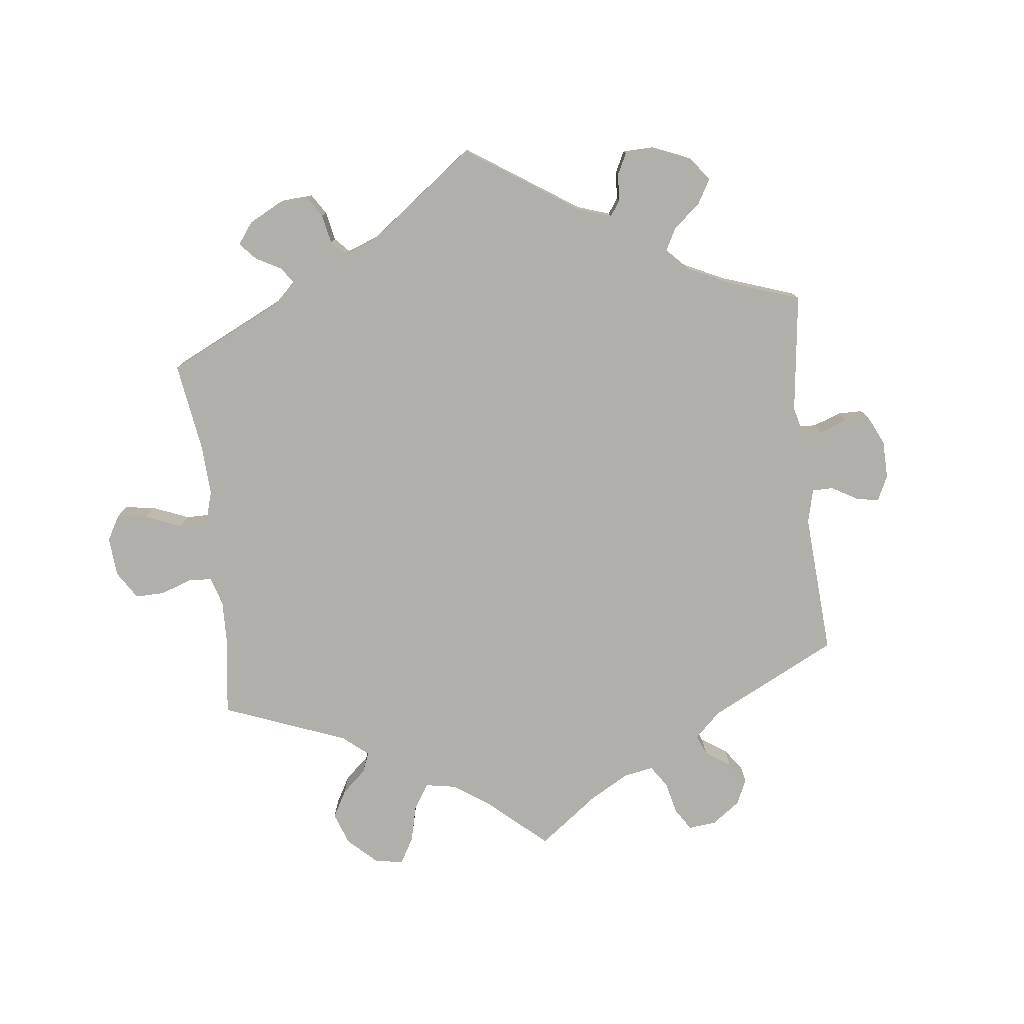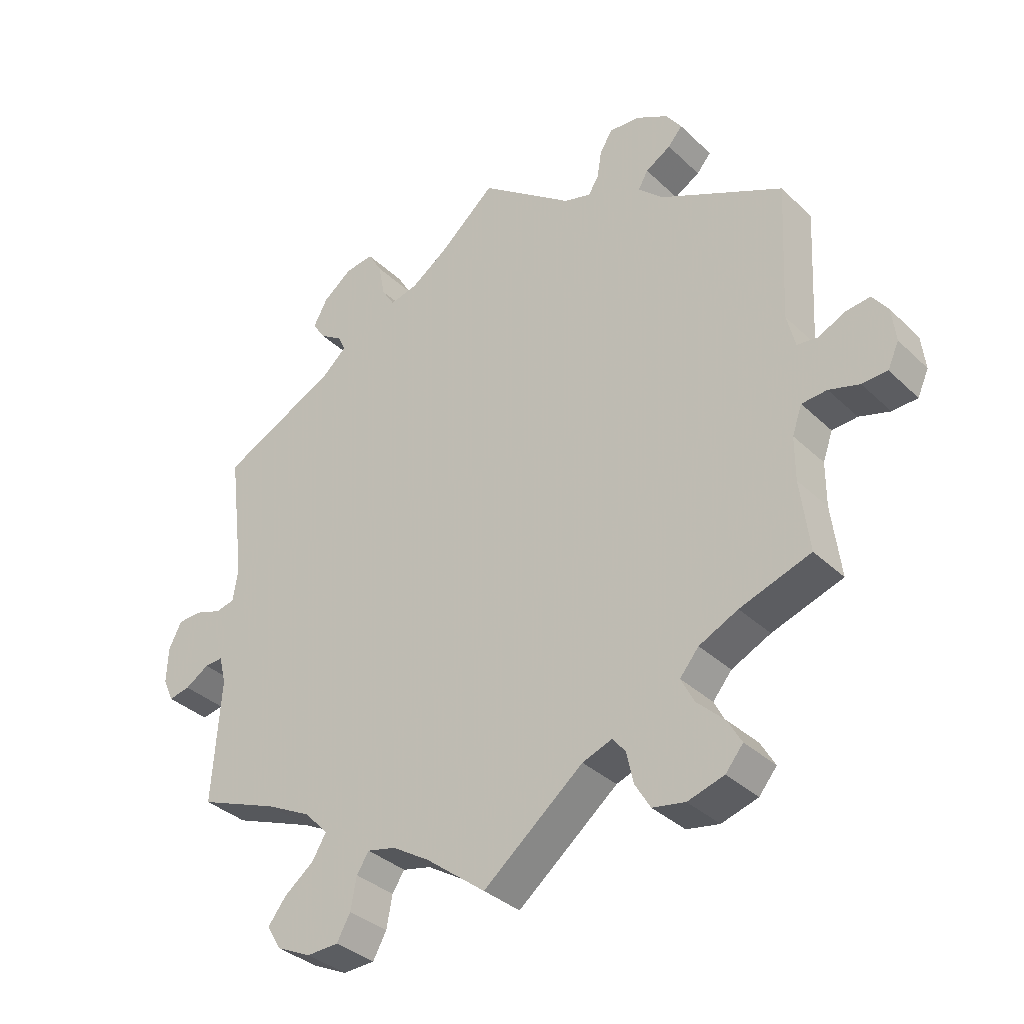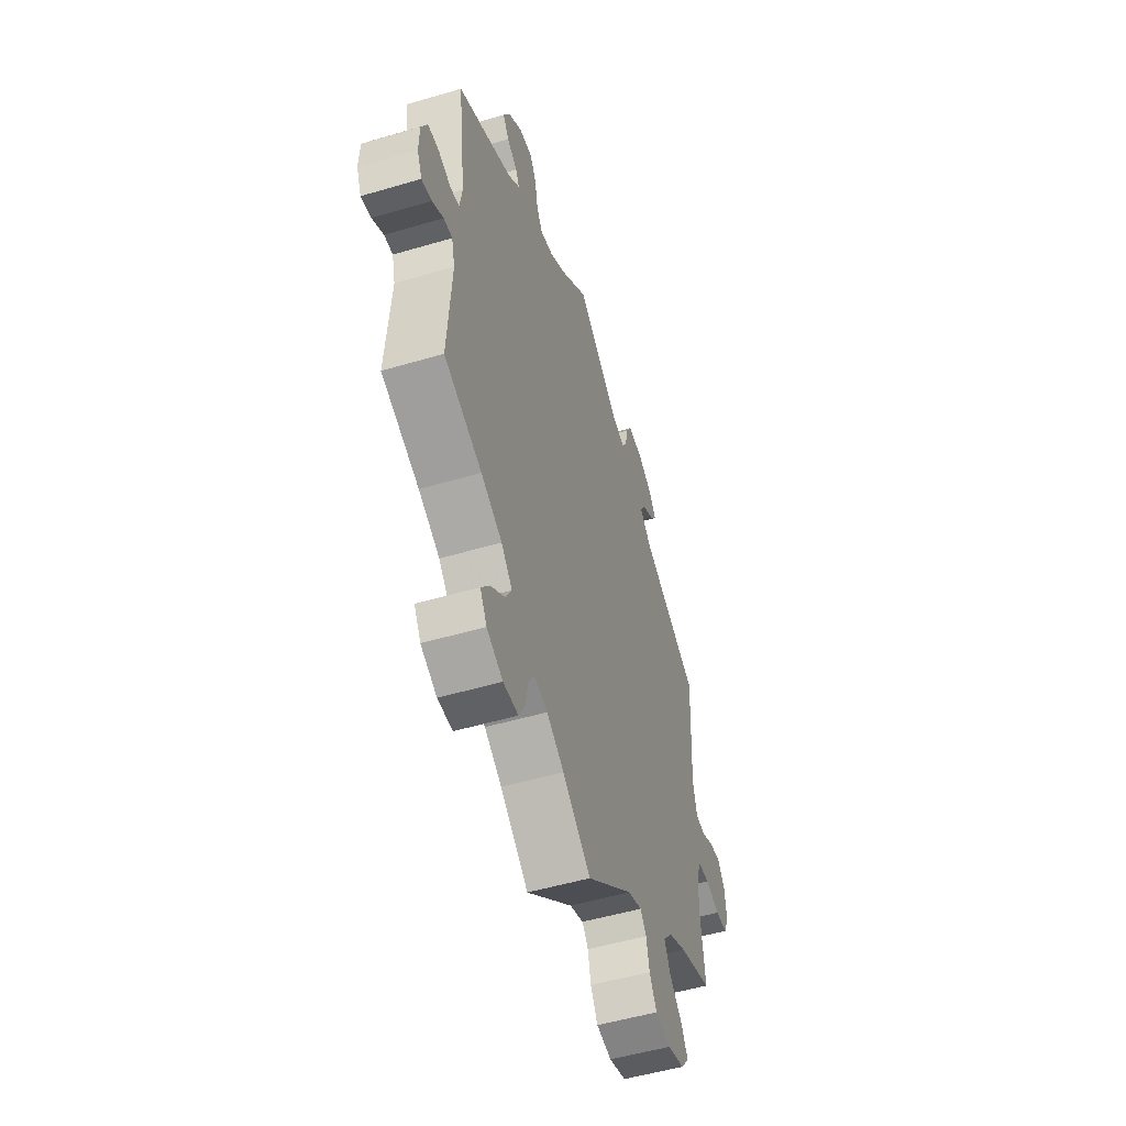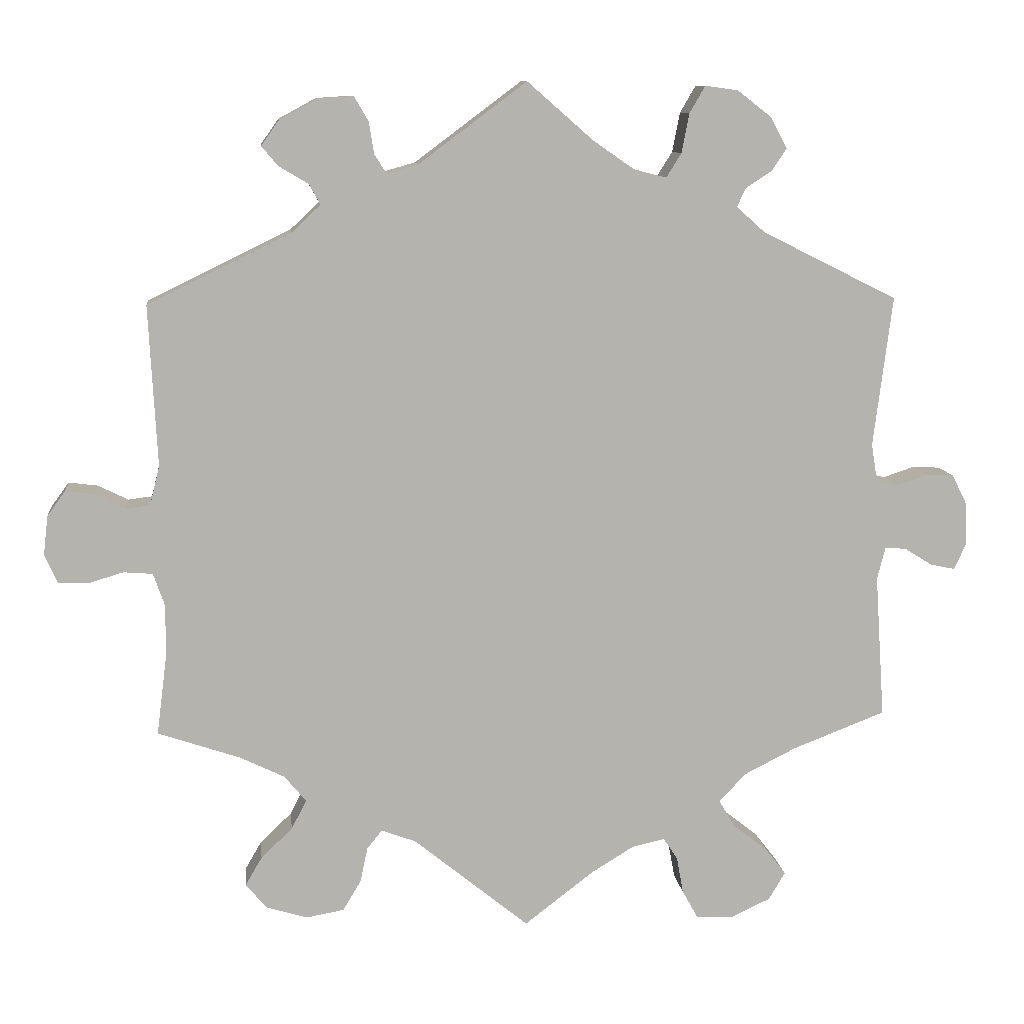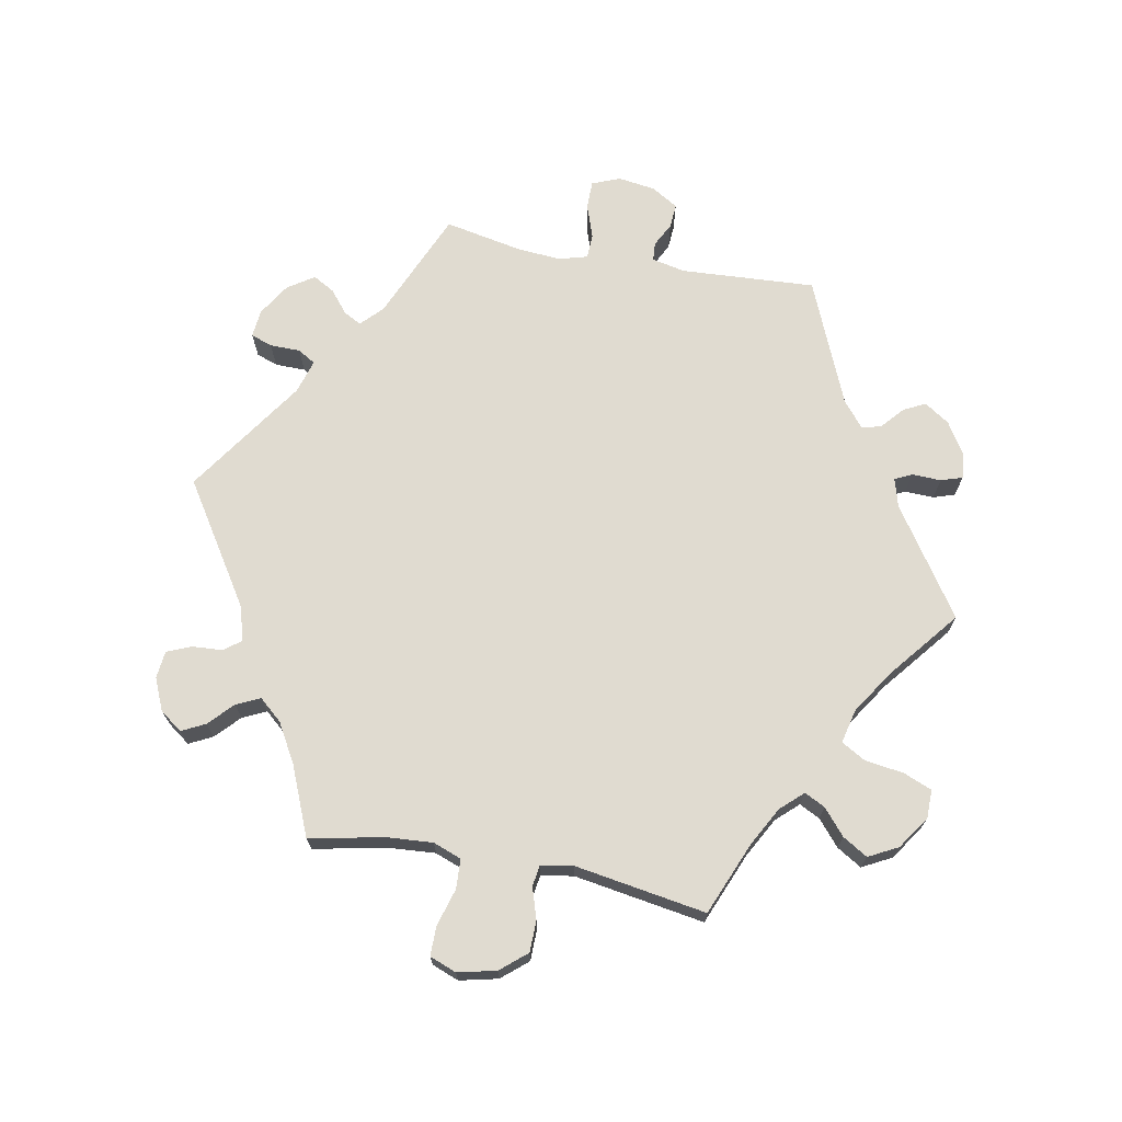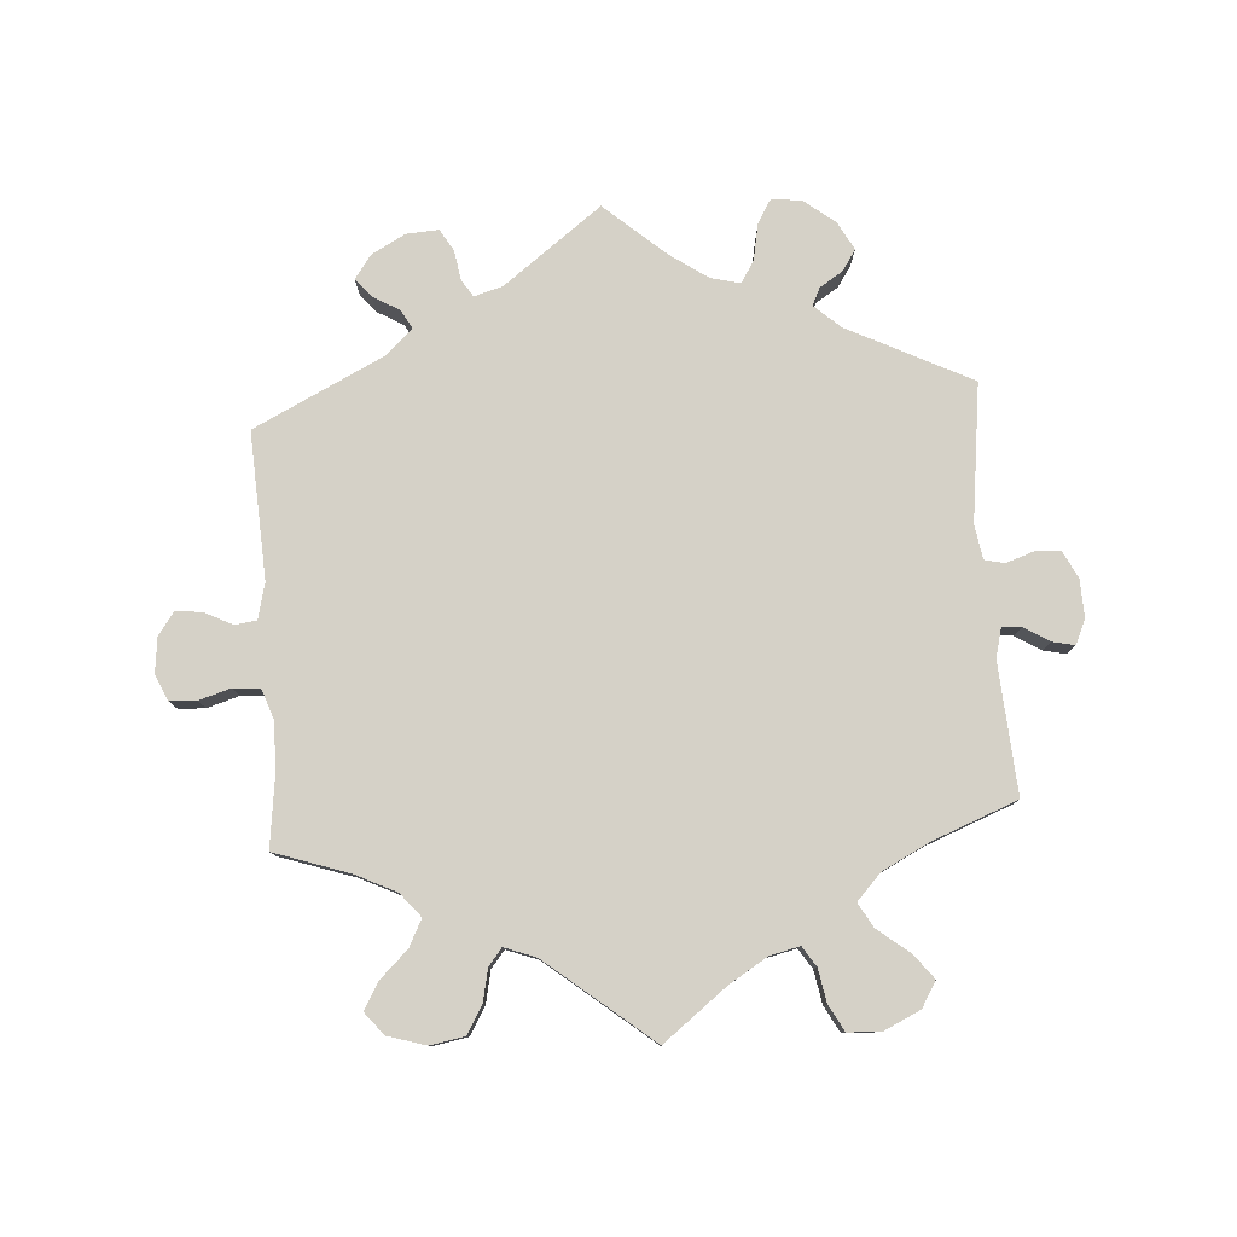
<metadata>
{"format":"obj","ext":"obj","renderer":"f3d","projection":"perspective","resolution":1024,"background":"white","views":[{"elev":-78.0,"azim":-53.6,"up":"+Y"},{"elev":-34.9,"azim":38.7,"up":"+Z"},{"elev":-51.9,"azim":-72.3,"up":"+Z"},{"elev":10.2,"azim":173.7,"up":"+Z"},{"elev":70.1,"azim":160.7,"up":"+Y"},{"elev":79.5,"azim":176.0,"up":"+Y"}]}
</metadata>
<code>
v 0.392 0.07 -0.326
v 0.332 0.07 -0.355
v 0.303 0.07 -0.39
v 0.323 0.07 -0.429
v 0.365 0.07 -0.469
v 0.387 0.07 -0.507
v 0.36 0.07 -0.54
v 0.304 0.07 -0.557
v 0.254 0.07 -0.548
v 0.23 0.07 -0.508
v 0.22 0.07 -0.461
v 0.2 0.07 -0.436
v 0.154 0.07 -0.453
v 0 0.07 -0.578
v -0.092 0.07 -0.507
v -0.149 0.07 -0.472
v -0.193 0.07 -0.462
v -0.212 0.07 -0.491
v -0.221 0.07 -0.54
v -0.242 0.07 -0.578
v -0.291 0.07 -0.58
v -0.344 0.07 -0.555
v -0.366 0.07 -0.518
v -0.338 0.07 -0.482
v -0.292 0.07 -0.446
v -0.271 0.07 -0.41
v -0.307 0.07 -0.372
v -0.376 0.07 -0.337
v -0.5 0.07 -0.289
v -0.487 0.07 -0.098
v -0.498 0.07 -0.055
v -0.526 0.07 -0.057
v -0.563 0.07 -0.08
v -0.596 0.07 -0.087
v -0.612 0.07 -0.051
v -0.61 0.07 0.004
v -0.59 0.07 0.044
v -0.554 0.07 0.046
v -0.512 0.07 0.032
v -0.483 0.07 0.039
v -0.475 0.07 0.089
v -0.5 0.07 0.289
v -0.32 0.07 0.379
v -0.282 0.07 0.413
v -0.294 0.07 0.438
v -0.328 0.07 0.46
v -0.348 0.07 0.49
v -0.326 0.07 0.531
v -0.281 0.07 0.566
v -0.237 0.07 0.572
v -0.216 0.07 0.536
v -0.206 0.07 0.484
v -0.186 0.07 0.452
v -0.143 0.07 0.463
v -0.088 0.07 0.501
v 0 0.07 0.578
v 0.143 0.07 0.471
v 0.185 0.07 0.459
v 0.201 0.07 0.484
v 0.208 0.07 0.527
v 0.227 0.07 0.559
v 0.274 0.07 0.556
v 0.324 0.07 0.529
v 0.348 0.07 0.495
v 0.326 0.07 0.469
v 0.287 0.07 0.446
v 0.272 0.07 0.419
v 0.31 0.07 0.383
v 0.501 0.07 0.29
v 0.49 0.07 0.076
v 0.503 0.07 0.024
v 0.535 0.07 0.02
v 0.575 0.07 0.04
v 0.614 0.07 0.045
v 0.638 0.07 0.012
v 0.644 0.07 -0.04
v 0.627 0.07 -0.078
v 0.588 0.07 -0.08
v 0.541 0.07 -0.066
v 0.502 0.07 -0.069
v 0.487 0.07 -0.112
v 0.487 0.07 -0.179
v 0.501 0.07 -0.289
v 0.392 0 -0.326
v 0.332 0 -0.355
v 0.303 0 -0.39
v 0.323 0 -0.429
v 0.365 0 -0.469
v 0.387 0 -0.507
v 0.36 0 -0.54
v 0.304 0 -0.557
v 0.254 0 -0.548
v 0.23 0 -0.508
v 0.22 0 -0.461
v 0.2 0 -0.436
v 0.154 0 -0.453
v 0 0 -0.578
v -0.092 0 -0.507
v -0.149 0 -0.472
v -0.193 0 -0.462
v -0.212 0 -0.491
v -0.221 0 -0.54
v -0.242 0 -0.578
v -0.291 0 -0.58
v -0.344 0 -0.555
v -0.366 0 -0.518
v -0.338 0 -0.482
v -0.292 0 -0.446
v -0.271 0 -0.41
v -0.307 0 -0.372
v -0.376 0 -0.337
v -0.5 0 -0.289
v -0.487 0 -0.098
v -0.498 0 -0.055
v -0.526 0 -0.057
v -0.563 0 -0.08
v -0.596 0 -0.087
v -0.612 0 -0.051
v -0.61 0 0.004
v -0.59 0 0.044
v -0.554 0 0.046
v -0.512 0 0.032
v -0.483 0 0.039
v -0.475 0 0.089
v -0.5 0 0.289
v -0.32 0 0.379
v -0.282 0 0.413
v -0.294 0 0.438
v -0.328 0 0.46
v -0.348 0 0.49
v -0.326 0 0.531
v -0.281 0 0.566
v -0.237 0 0.572
v -0.216 0 0.536
v -0.206 0 0.484
v -0.186 0 0.452
v -0.143 0 0.463
v -0.088 0 0.501
v 0 0 0.578
v 0.143 0 0.471
v 0.185 0 0.459
v 0.201 0 0.484
v 0.208 0 0.527
v 0.227 0 0.559
v 0.274 0 0.556
v 0.324 0 0.529
v 0.348 0 0.495
v 0.326 0 0.469
v 0.287 0 0.446
v 0.272 0 0.419
v 0.31 0 0.383
v 0.501 0 0.29
v 0.49 0 0.076
v 0.503 0 0.024
v 0.535 0 0.02
v 0.575 0 0.04
v 0.614 0 0.045
v 0.638 0 0.012
v 0.644 0 -0.04
v 0.627 0 -0.078
v 0.588 0 -0.08
v 0.541 0 -0.066
v 0.502 0 -0.069
v 0.487 0 -0.112
v 0.487 0 -0.179
v 0.501 0 -0.289
f 82 83 1
f 81 82 1 2
f 80 81 2 3
f 76 77 78 79
f 76 79 80
f 75 76 80
f 72 73 74 75
f 72 75 80
f 71 72 80 3
f 68 69 70
f 67 68 70 71
f 63 64 65 66
f 63 66 67
f 62 63 67
f 59 60 61 62
f 58 59 62 67
f 57 58 67 71
f 55 56 57 71
f 49 50 51 52
f 49 52 53
f 48 49 53
f 45 46 47 48
f 44 45 48 53
f 43 44 53 54
f 41 42 43 54
f 36 37 38 39
f 36 39 40
f 35 36 40
f 32 33 34 35
f 31 32 35 40
f 30 31 40 41
f 28 29 30
f 27 28 30 41
f 22 23 24 25
f 22 25 26
f 21 22 26
f 18 19 20 21
f 17 18 21 26
f 16 17 26 27
f 13 14 15
f 12 13 15 16
f 8 9 10 11
f 8 11 12
f 7 8 12
f 4 5 6 7
f 3 4 7 12
f 41 54 55 71
f 16 27 41 71
f 3 12 16 71
f 84 166 165
f 85 84 165 164
f 86 85 164 163
f 162 161 160 159
f 163 162 159
f 163 159 158
f 158 157 156 155
f 163 158 155
f 86 163 155 154
f 153 152 151
f 154 153 151 150
f 149 148 147 146
f 150 149 146
f 150 146 145
f 145 144 143 142
f 150 145 142 141
f 154 150 141 140
f 154 140 139 138
f 135 134 133 132
f 136 135 132
f 136 132 131
f 131 130 129 128
f 136 131 128 127
f 137 136 127 126
f 137 126 125 124
f 122 121 120 119
f 123 122 119
f 123 119 118
f 118 117 116 115
f 123 118 115 114
f 124 123 114 113
f 113 112 111
f 124 113 111 110
f 108 107 106 105
f 109 108 105
f 109 105 104
f 104 103 102 101
f 109 104 101 100
f 110 109 100 99
f 98 97 96
f 99 98 96 95
f 94 93 92 91
f 95 94 91
f 95 91 90
f 90 89 88 87
f 95 90 87 86
f 154 138 137 124
f 154 124 110 99
f 154 99 95 86
f 1 84 85 2
f 2 85 86 3
f 3 86 87 4
f 4 87 88 5
f 5 88 89 6
f 6 89 90 7
f 7 90 91 8
f 8 91 92 9
f 9 92 93 10
f 10 93 94 11
f 11 94 95 12
f 12 95 96 13
f 13 96 97 14
f 14 97 98 15
f 15 98 99 16
f 16 99 100 17
f 17 100 101 18
f 18 101 102 19
f 19 102 103 20
f 20 103 104 21
f 21 104 105 22
f 22 105 106 23
f 23 106 107 24
f 24 107 108 25
f 25 108 109 26
f 26 109 110 27
f 27 110 111 28
f 28 111 112 29
f 29 112 113 30
f 30 113 114 31
f 31 114 115 32
f 32 115 116 33
f 33 116 117 34
f 34 117 118 35
f 35 118 119 36
f 36 119 120 37
f 37 120 121 38
f 38 121 122 39
f 39 122 123 40
f 40 123 124 41
f 41 124 125 42
f 42 125 126 43
f 43 126 127 44
f 44 127 128 45
f 45 128 129 46
f 46 129 130 47
f 47 130 131 48
f 48 131 132 49
f 49 132 133 50
f 50 133 134 51
f 51 134 135 52
f 52 135 136 53
f 53 136 137 54
f 54 137 138 55
f 55 138 139 56
f 56 139 140 57
f 57 140 141 58
f 58 141 142 59
f 59 142 143 60
f 60 143 144 61
f 61 144 145 62
f 62 145 146 63
f 63 146 147 64
f 64 147 148 65
f 65 148 149 66
f 66 149 150 67
f 67 150 151 68
f 68 151 152 69
f 69 152 153 70
f 70 153 154 71
f 71 154 155 72
f 72 155 156 73
f 73 156 157 74
f 74 157 158 75
f 75 158 159 76
f 76 159 160 77
f 77 160 161 78
f 78 161 162 79
f 79 162 163 80
f 80 163 164 81
f 81 164 165 82
f 82 165 166 83
f 83 166 84 1

</code>
